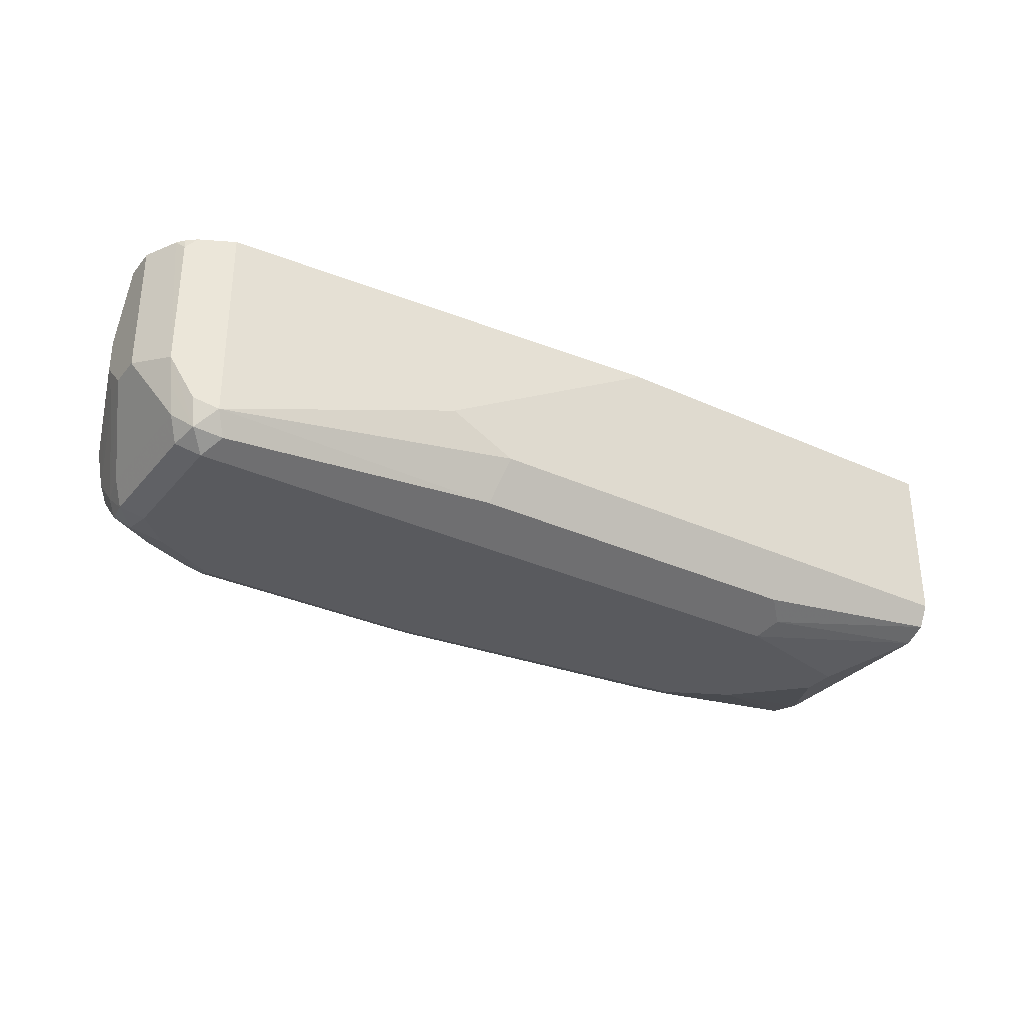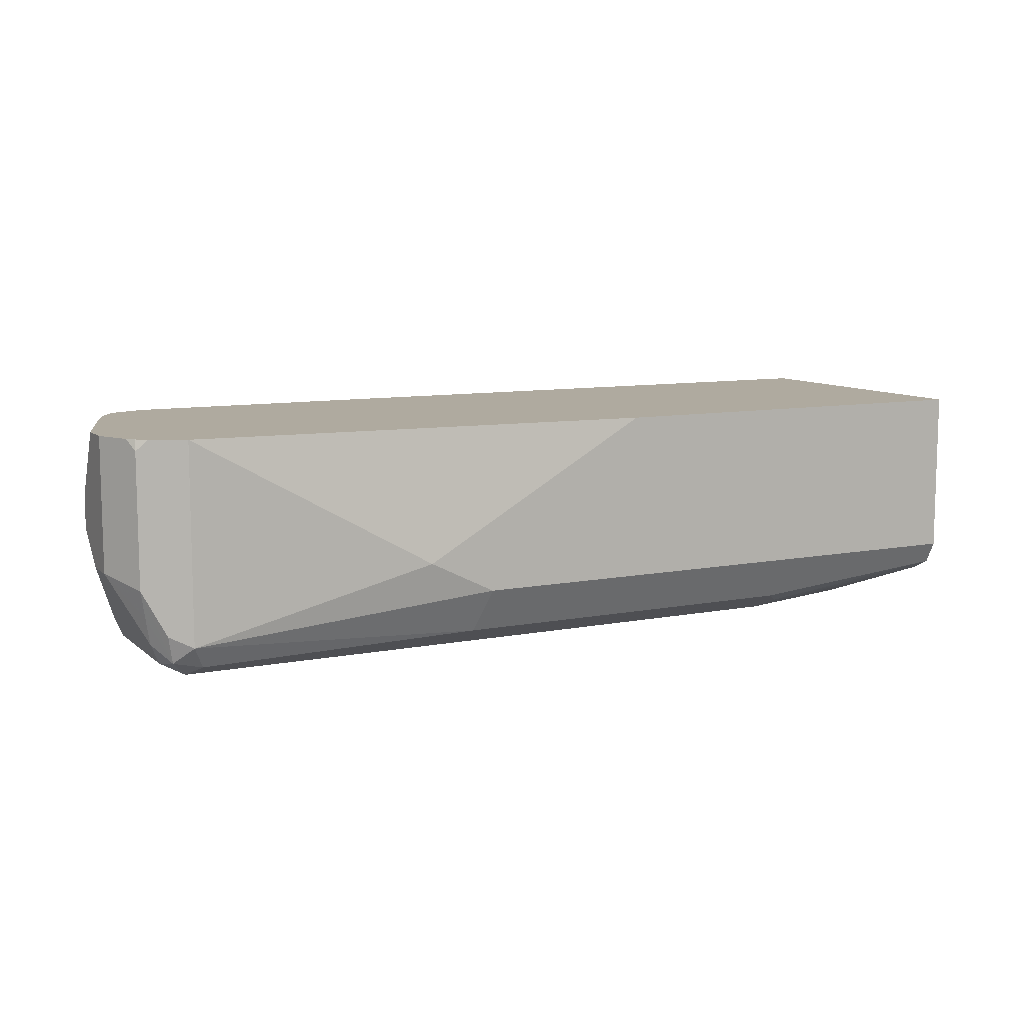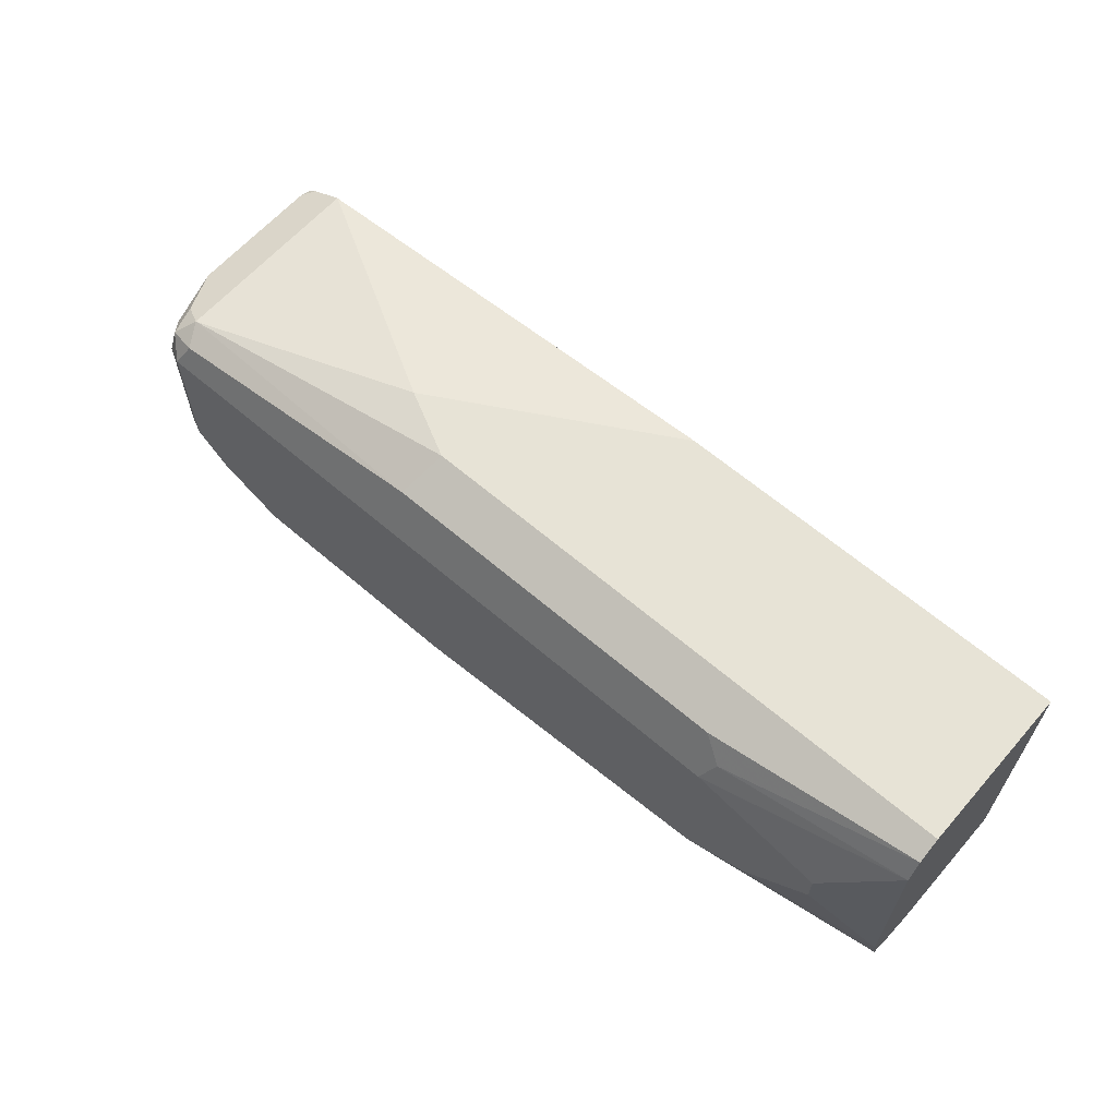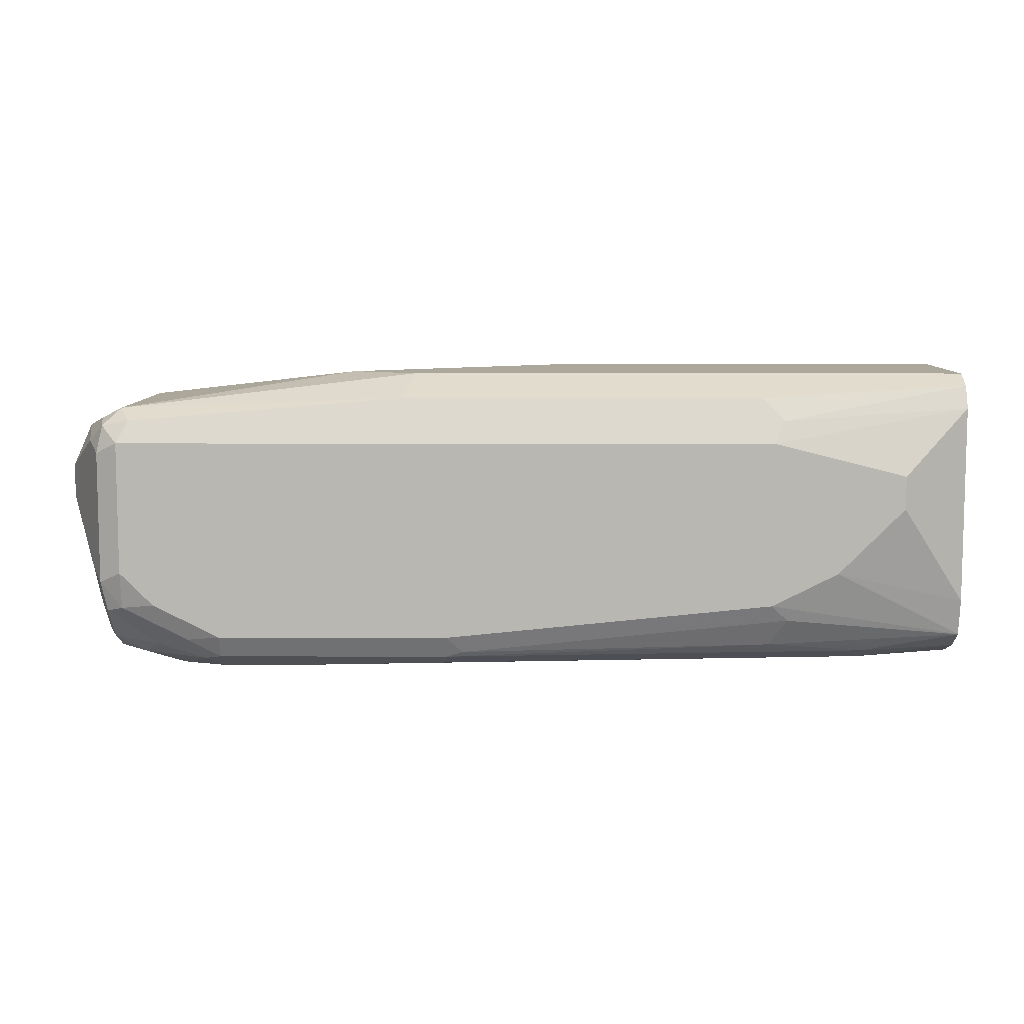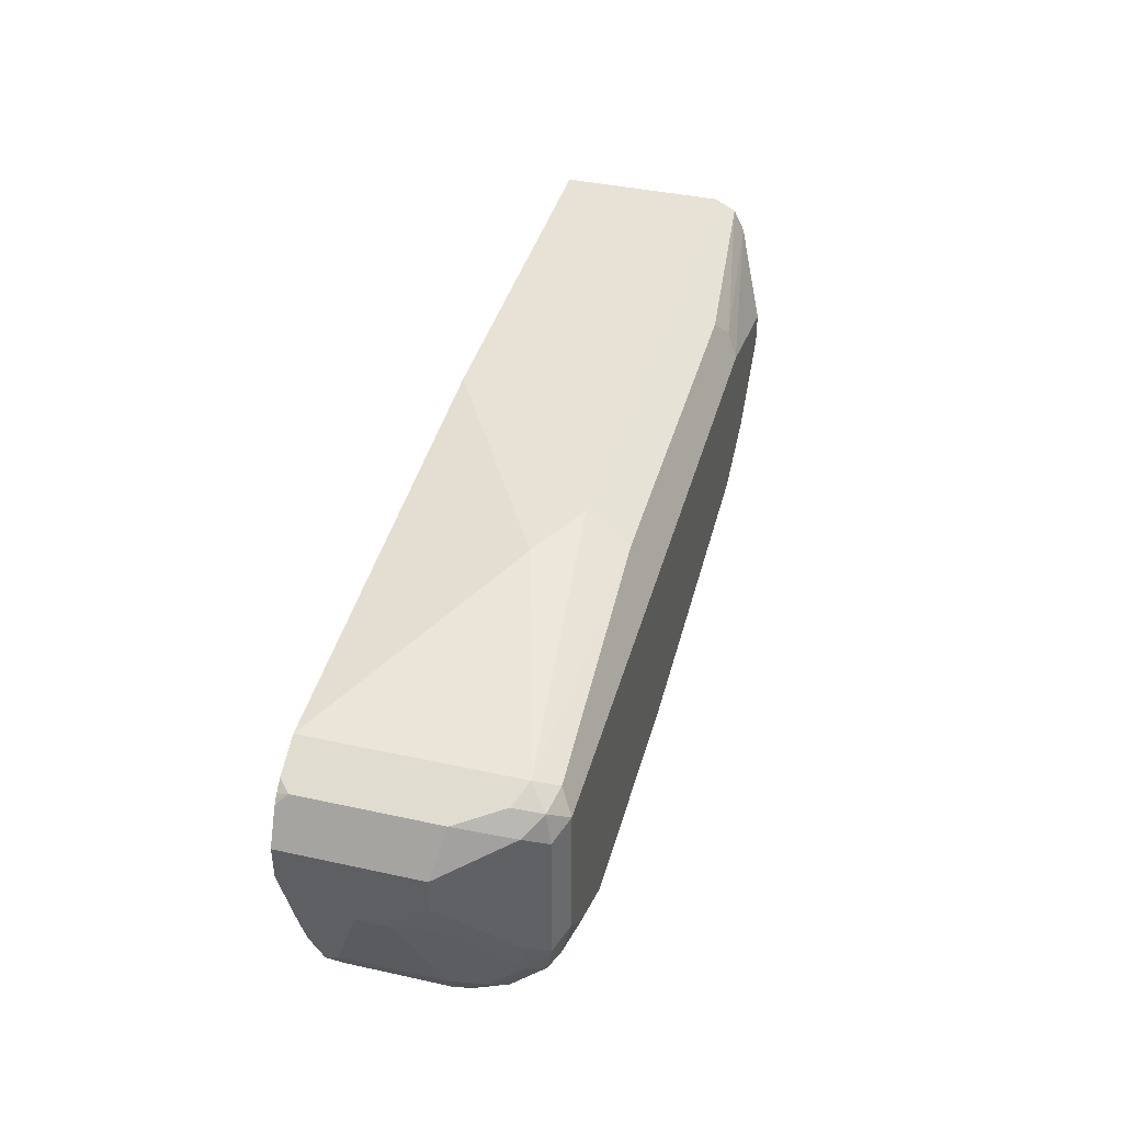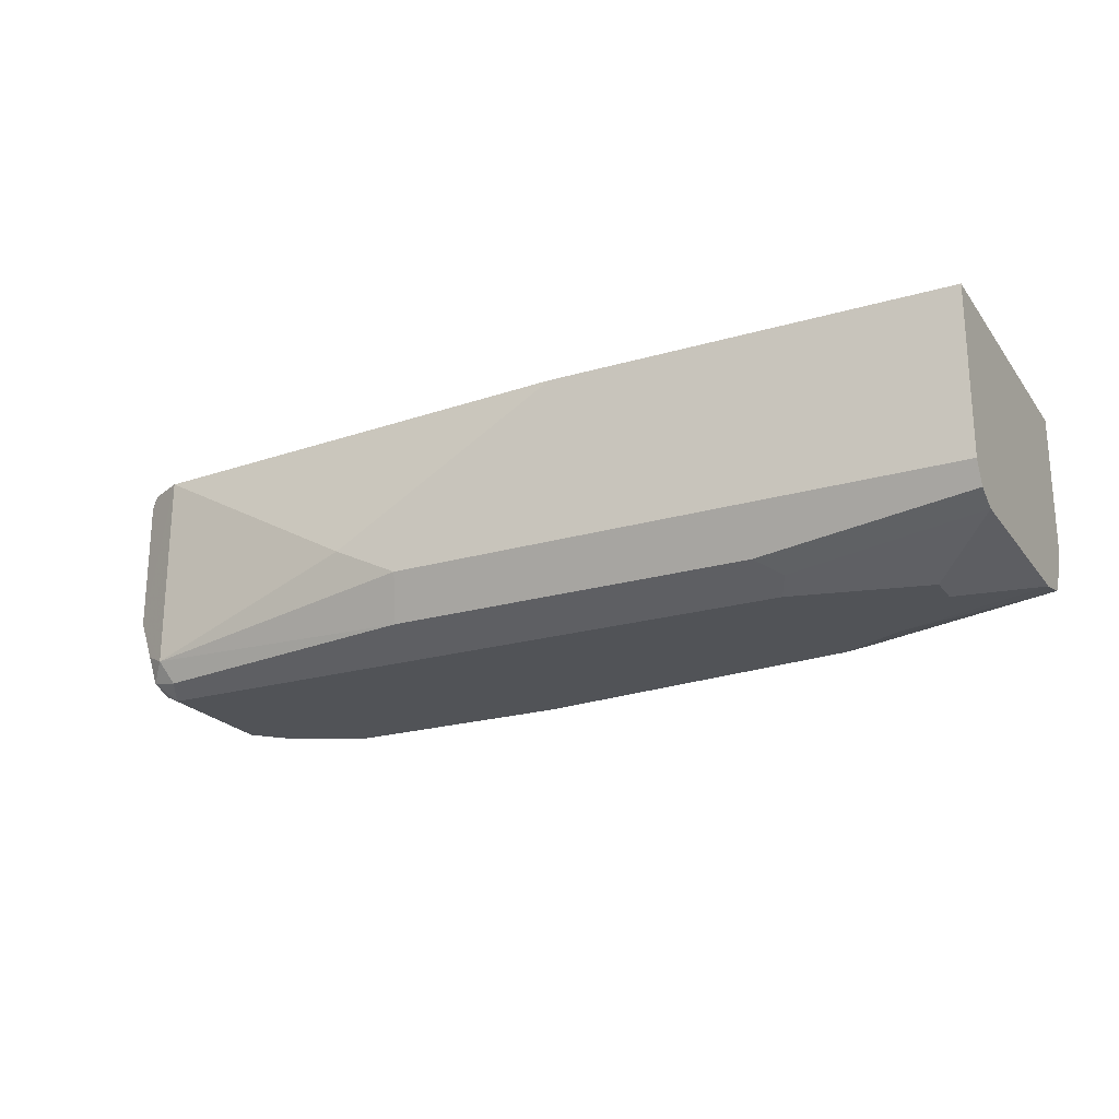
<metadata>
{"format":"obj","ext":"obj","renderer":"f3d","projection":"perspective","resolution":1024,"background":"white","views":[{"elev":-31.6,"azim":-32.9,"up":"+Y"},{"elev":9.5,"azim":-27.2,"up":"+Y"},{"elev":62.7,"azim":41.1,"up":"+Z"},{"elev":8.1,"azim":0.4,"up":"+Z"},{"elev":40.3,"azim":-74.9,"up":"+Z"},{"elev":-22.2,"azim":26.8,"up":"+Y"}]}
</metadata>
<code>
v -0.27 -0.07662 0.5072
v -0.27 -0.08332 0.5072
v -0.2733 -0.06051 0.5072
v 0.0641 -0.04272 0.5108
v 0.06416 -0.06355 0.5108
v -0.2766 -0.09001 0.5072
v 0.06416 -0.1277 0.5108
v -0.2839 -0.04987 0.5072
v 0.06416 -0.04272 0.5122
v -0.3086 -0.04272 0.5072
v -0.2912 -0.1046 0.5072
v 0.06416 -0.1493 0.5187
v -3.919e-05 -0.149 0.5108
v -0.3831 -0.163 0.5072
v -0.3618 -0.1538 0.5072
v -0.3192 -0.1326 0.5072
v -0.3125 -0.1259 0.5072
v 0.06416 -0.04272 0.7024
v -0.4402 -0.04272 0.5072
v 0.06416 -0.1648 0.5291
v -3.919e-05 -0.1632 0.5179
v -0.2766 -0.1703 0.5108
v -0.4256 -0.163 0.5072
v 0.06416 -0.149 0.7024
v -0.1917 -0.04272 0.7024
v -0.4731 -0.04928 0.5072
v -0.4699 -0.04272 0.5072
v 0.06416 -0.1649 0.5293
v -0.06389 -0.1774 0.525
v 0.01064 -0.1649 0.5214
v -0.2766 -0.1845 0.5179
v -0.4256 -0.1703 0.5108
v -0.4363 -0.1809 0.5161
v -0.4531 -0.1531 0.5072
v -0.07095 -0.1774 0.6882
v 0.06416 -0.1632 0.6952
v -0.2979 -0.149 0.7024
v -0.4895 -0.04272 0.6811
v -0.3405 -0.1277 0.7024
v -0.4822 -0.06386 0.5072
v -0.4922 -0.04272 0.5161
v 0.06416 -0.165 0.5295
v -0.05321 -0.1862 0.5427
v -0.266 -0.1862 0.5214
v -0.2766 -0.1916 0.5321
v -0.4256 -0.1845 0.5179
v -0.4469 -0.1862 0.5294
v -0.4682 -0.1774 0.525
v -0.4789 -0.1596 0.5161
v -0.4585 -0.149 0.5072
v -0.06389 -0.1916 0.6598
v -0.05677 -0.1845 0.674
v -0.305 -0.1774 0.6882
v 0.06416 -0.1703 0.6811
v -0.4895 -0.1703 0.6811
v -0.4897 -0.04272 0.681
v -0.4822 -0.1168 0.5072
v -0.5002 -0.1383 0.5161
v -0.4895 -0.06386 0.5108
v -0.5037 -0.06386 0.5179
v -0.5055 -0.05321 0.5214
v -0.4923 -0.04272 0.5162
v 0.06416 -0.1703 0.5531
v -0.02128 -0.1916 0.5747
v -0.06389 -0.1916 0.5534
v -0.4256 -0.1916 0.5321
v -0.4895 -0.1862 0.5507
v -0.5002 -0.1809 0.5481
v -0.5002 -0.1596 0.5268
v -0.4798 -0.1277 0.5072
v 0.02126 -0.1916 0.6385
v -0.4895 -0.1916 0.6598
v -0.4824 -0.1845 0.674
v -0.5178 -0.1348 0.6669
v -0.5037 -0.1632 0.674
v -0.5002 -0.1809 0.6704
v -0.5109 -0.04272 0.6703
v -0.5178 -0.04967 0.6669
v -0.4895 -0.1277 0.5108
v -0.5055 -0.149 0.5294
v -0.5037 -0.1277 0.5179
v -0.5028 -0.04272 0.5319
v -0.5108 -0.1277 0.5321
v -0.5108 -0.06386 0.5321
v -0.5321 -0.04272 0.6172
v -0.5108 -0.04272 0.5535
v 0.02126 -0.1916 0.6172
v -0.4682 -0.1916 0.5534
v -0.4895 -0.1916 0.5747
v -0.5037 -0.1845 0.5676
v -0.5055 -0.1703 0.5507
v -0.5037 -0.1845 0.6527
v -0.5213 -0.04272 0.6599
v -0.5321 -0.1277 0.6385
v -0.5143 -0.1525 0.6633
v -0.5108 -0.1703 0.6598
v -0.5174 -0.04272 0.665
v -0.5267 -0.1277 0.5933
v -0.5321 -0.1064 0.5959
v -0.5321 -0.08514 0.5959
v -0.5321 -0.04272 0.6385
v -0.5108 -0.1703 0.5747
v -0.5321 -0.1277 0.6172
f 48 68 69
f 53 73 72
f 48 69 49
f 49 69 58
f 49 58 70
f 49 70 50
f 48 67 68
f 51 71 54
f 51 54 52
f 53 55 73
f 55 76 73
f 54 87 63
f 55 56 74
f 55 75 76
f 56 77 78
f 56 78 74
f 57 70 79
f 57 79 58
f 47 67 48
f 58 69 80
f 58 80 81
f 54 71 87
f 47 88 67
f 42 64 65
f 46 66 47
f 37 55 53
f 58 81 60
f 38 56 55
f 38 55 39
f 40 57 58
f 40 58 59
f 40 59 41
f 41 60 61
f 41 61 62
f 41 59 60
f 47 66 88
f 42 63 64
f 43 65 45
f 43 45 44
f 45 65 64
f 45 64 87
f 45 87 71
f 45 71 51
f 45 51 72
f 45 72 89
f 45 89 88
f 45 88 66
f 42 65 43
f 58 60 59
f 80 98 99
f 60 81 61
f 80 91 98
f 80 99 83
f 80 83 81
f 83 99 100
f 83 100 84
f 84 100 85
f 85 100 99
f 85 99 103
f 85 103 94
f 85 94 101
f 90 92 96
f 90 96 102
f 90 102 91
f 91 102 103
f 91 103 98
f 93 101 94
f 94 103 102
f 94 102 96
f 94 96 95
f 98 103 99
f 37 39 55
f 78 97 93
f 77 97 78
f 76 96 92
f 76 95 96
f 61 82 62
f 61 81 83
f 61 83 84
f 61 84 85
f 61 85 86
f 61 86 82
f 63 87 64
f 67 88 89
f 67 89 90
f 67 90 68
f 58 79 70
f 68 90 91
f 68 80 69
f 72 73 76
f 72 76 92
f 72 92 90
f 72 90 89
f 74 78 93
f 74 93 94
f 74 94 95
f 74 95 76
f 74 76 75
f 68 91 80
f 36 52 54
f 55 74 75
f 35 53 72
f 4 10 19
f 4 27 41
f 4 41 62
f 4 62 82
f 4 82 86
f 4 86 85
f 4 85 101
f 4 101 93
f 4 93 97
f 4 97 77
f 4 8 10
f 4 77 56
f 4 38 25
f 4 25 18
f 4 18 9
f 5 9 18
f 5 18 24
f 5 24 36
f 5 36 54
f 5 54 63
f 5 63 42
f 5 42 28
f 4 56 38
f 5 28 20
f 4 9 5
f 2 7 6
f 35 72 51
f 1 2 6
f 1 6 11
f 1 11 17
f 1 17 16
f 1 16 15
f 1 15 14
f 1 14 23
f 1 23 34
f 1 34 50
f 3 8 4
f 1 50 70
f 1 57 40
f 1 40 26
f 1 26 19
f 1 19 10
f 1 10 8
f 1 8 3
f 1 3 4
f 1 4 5
f 1 5 7
f 1 7 2
f 1 70 57
f 5 20 12
f 4 19 27
f 6 7 11
f 23 33 34
f 24 35 36
f 24 37 53
f 24 53 35
f 25 38 39
f 26 40 27
f 27 40 41
f 28 42 43
f 28 43 29
f 29 43 44
f 23 32 33
f 29 44 31
f 31 45 66
f 31 66 46
f 32 46 33
f 33 46 47
f 33 47 48
f 33 48 49
f 33 49 34
f 34 49 50
f 5 12 7
f 35 52 36
f 31 44 45
f 22 46 32
f 35 51 52
f 21 29 31
f 22 31 46
f 7 14 15
f 7 15 16
f 7 16 17
f 7 17 11
f 12 20 21
f 12 21 13
f 13 21 31
f 13 31 22
f 13 22 14
f 7 13 14
f 14 32 23
f 18 25 39
f 18 39 37
f 18 37 24
f 21 30 29
f 19 26 27
f 20 28 29
f 20 29 30
f 20 30 21
f 7 12 13
f 14 22 32

</code>
